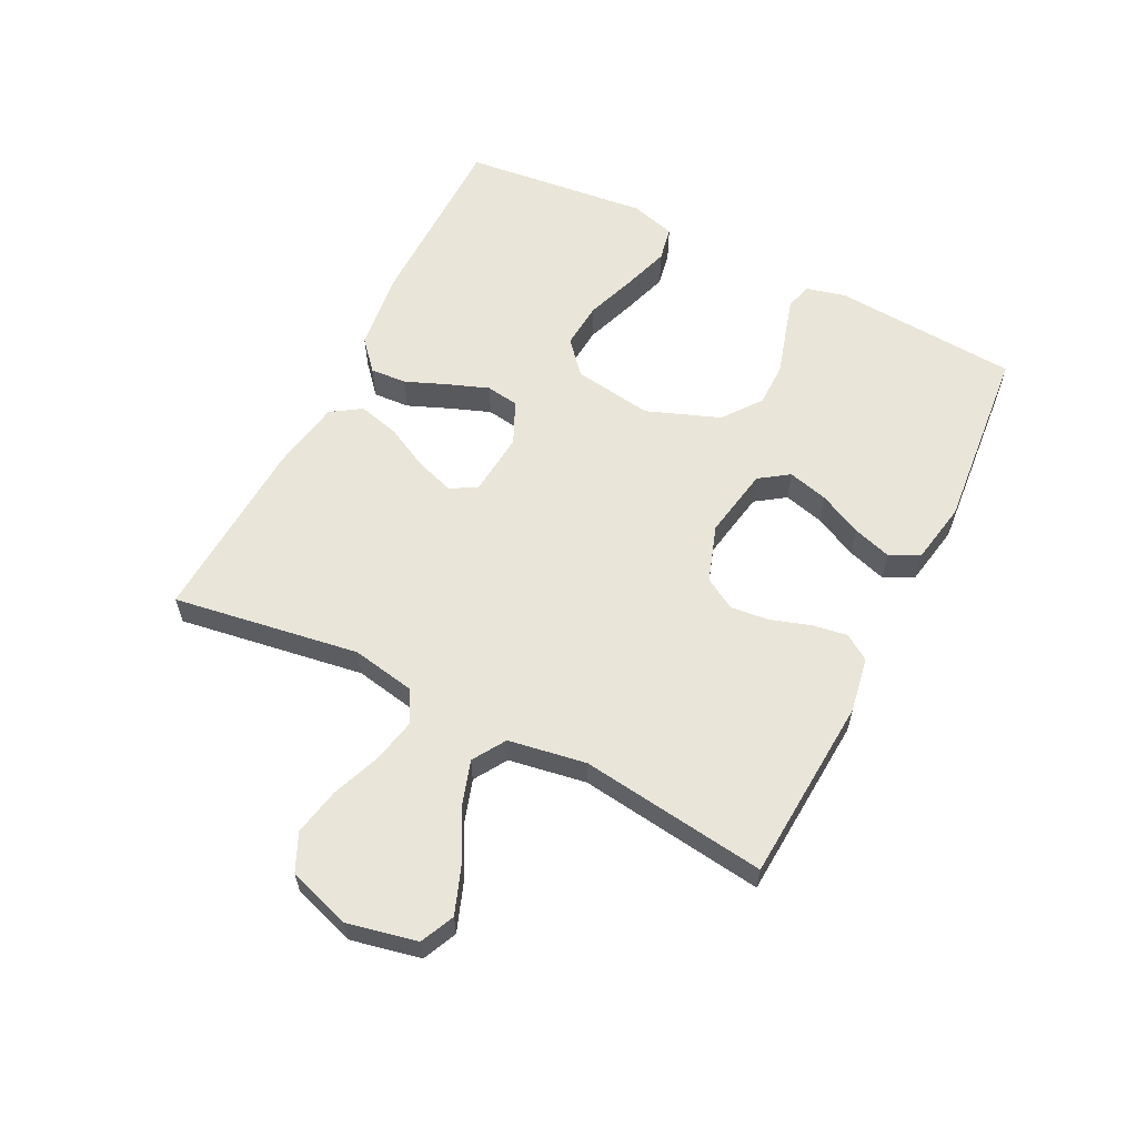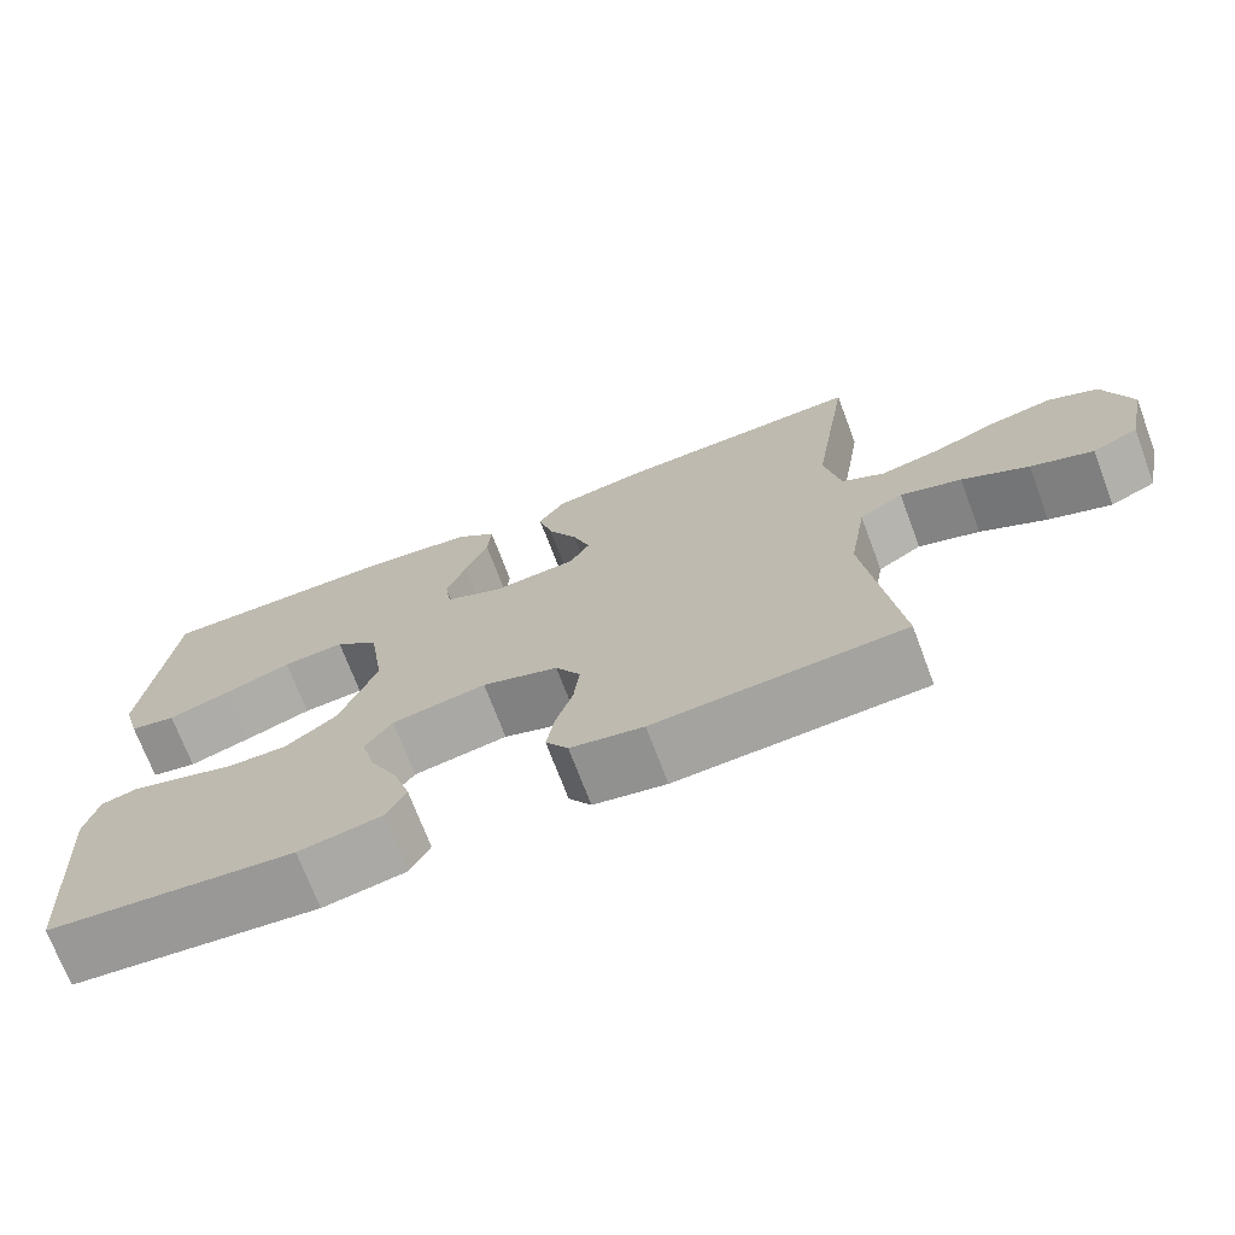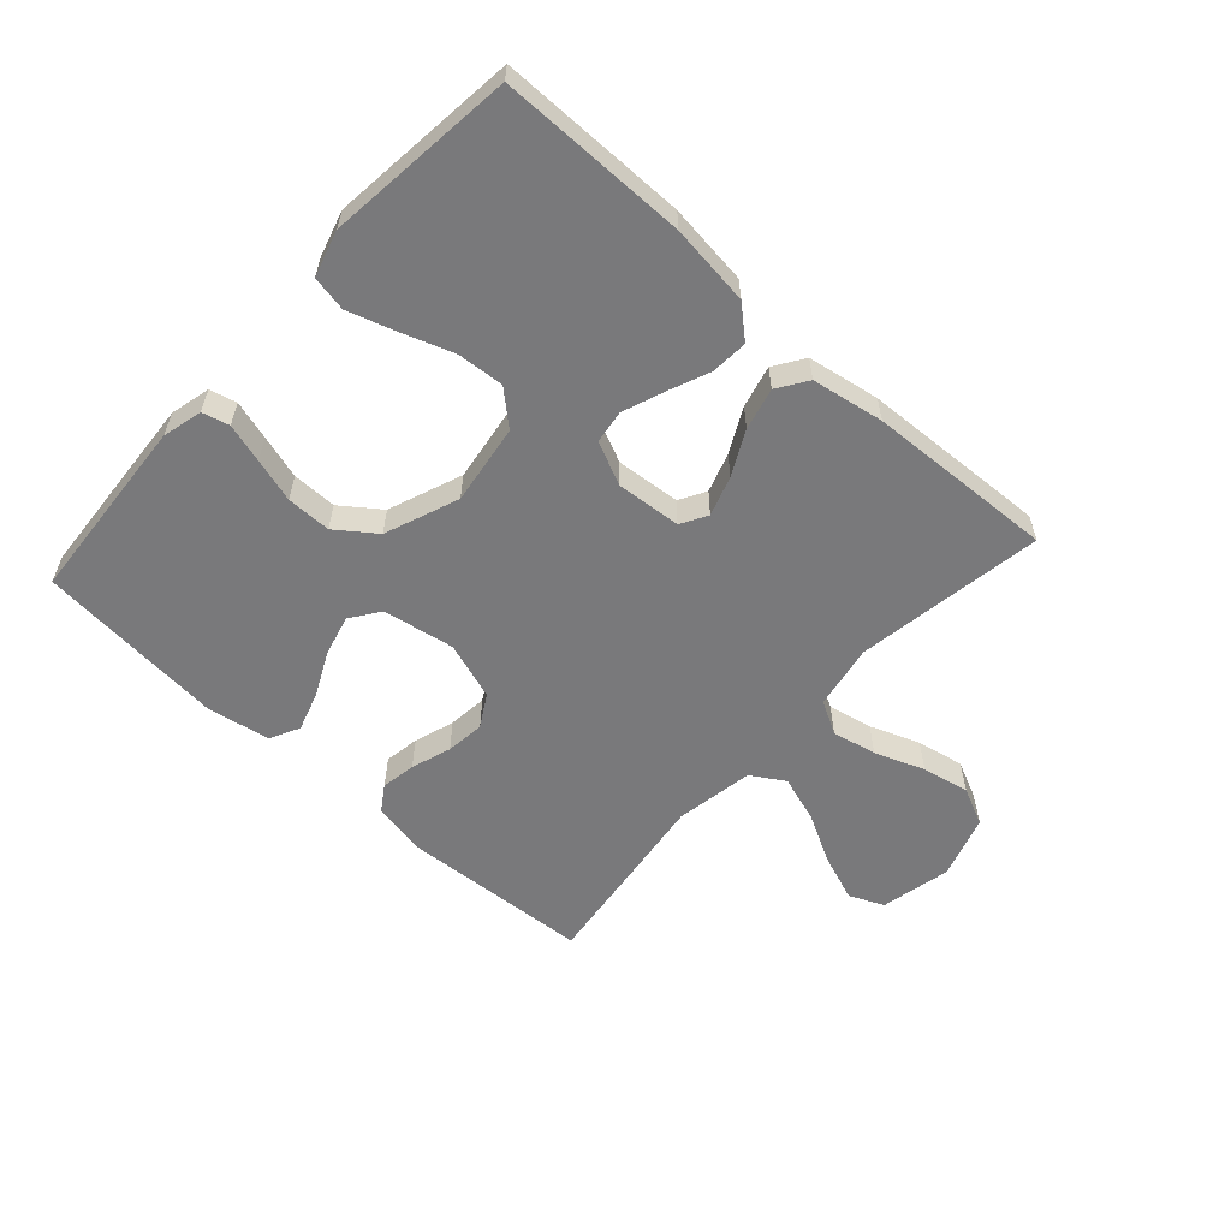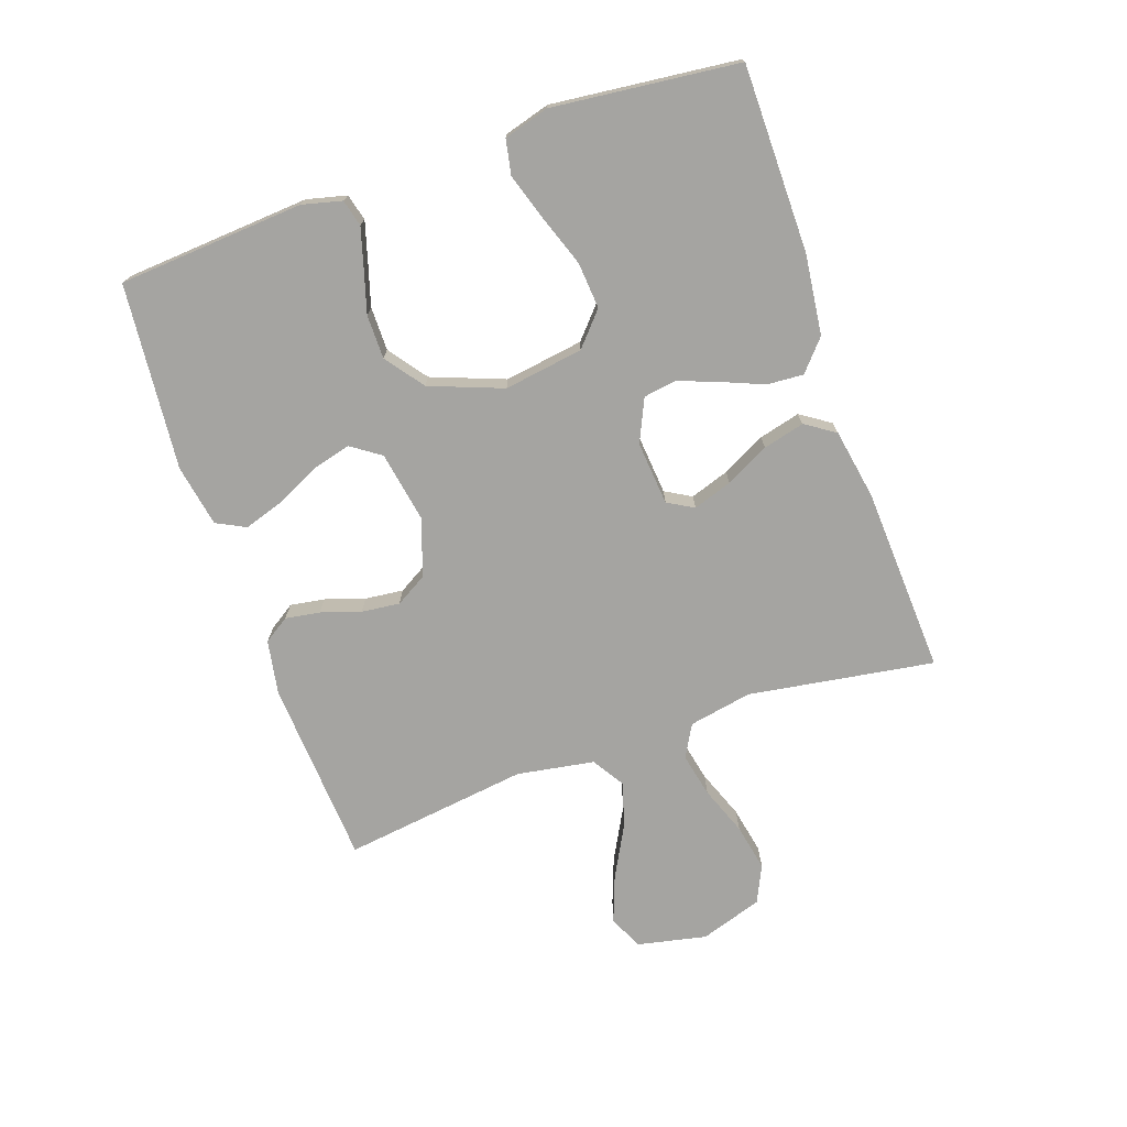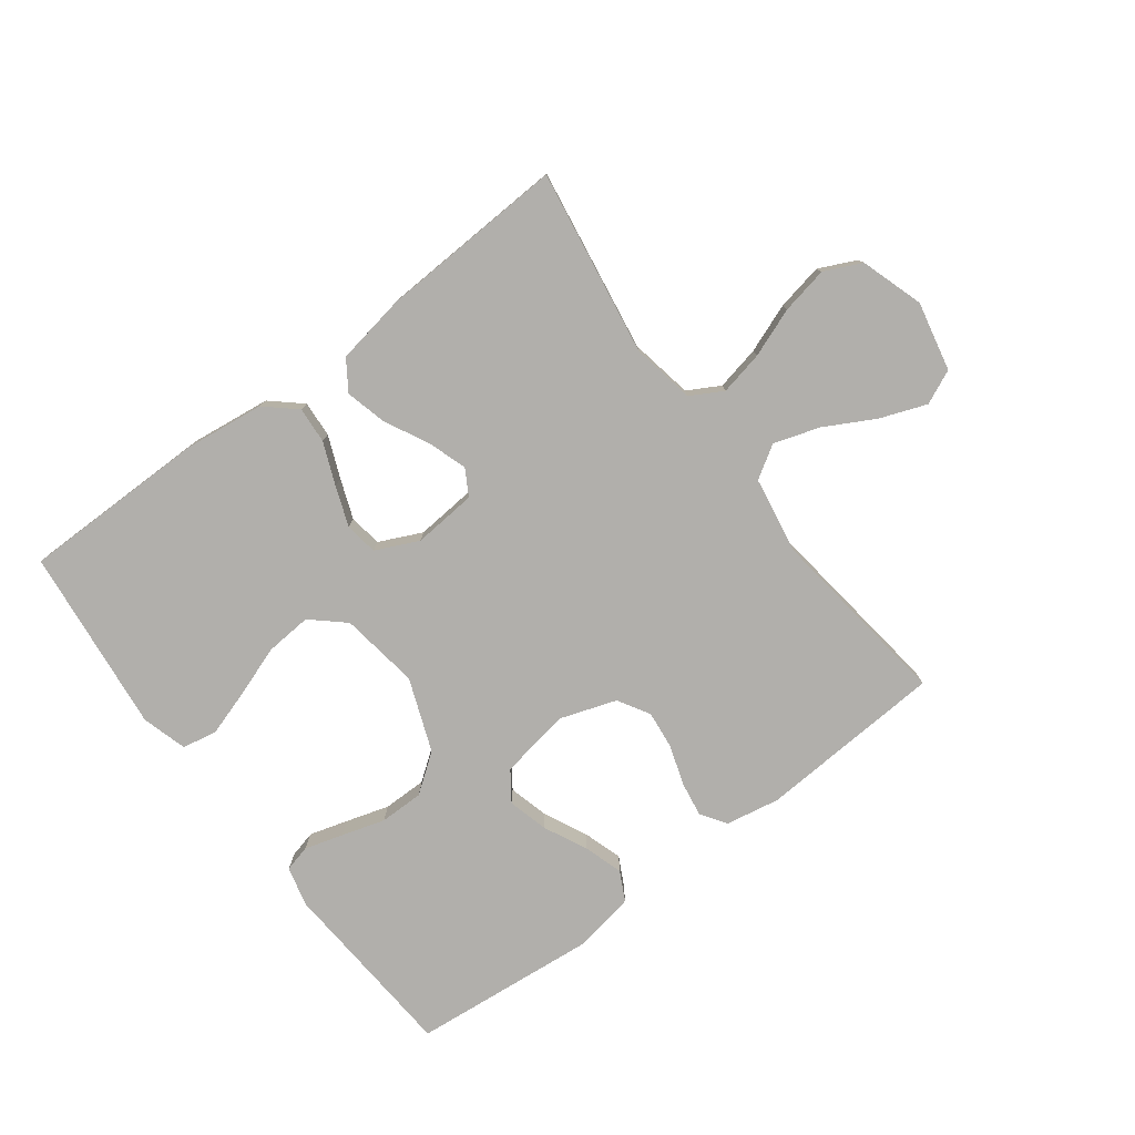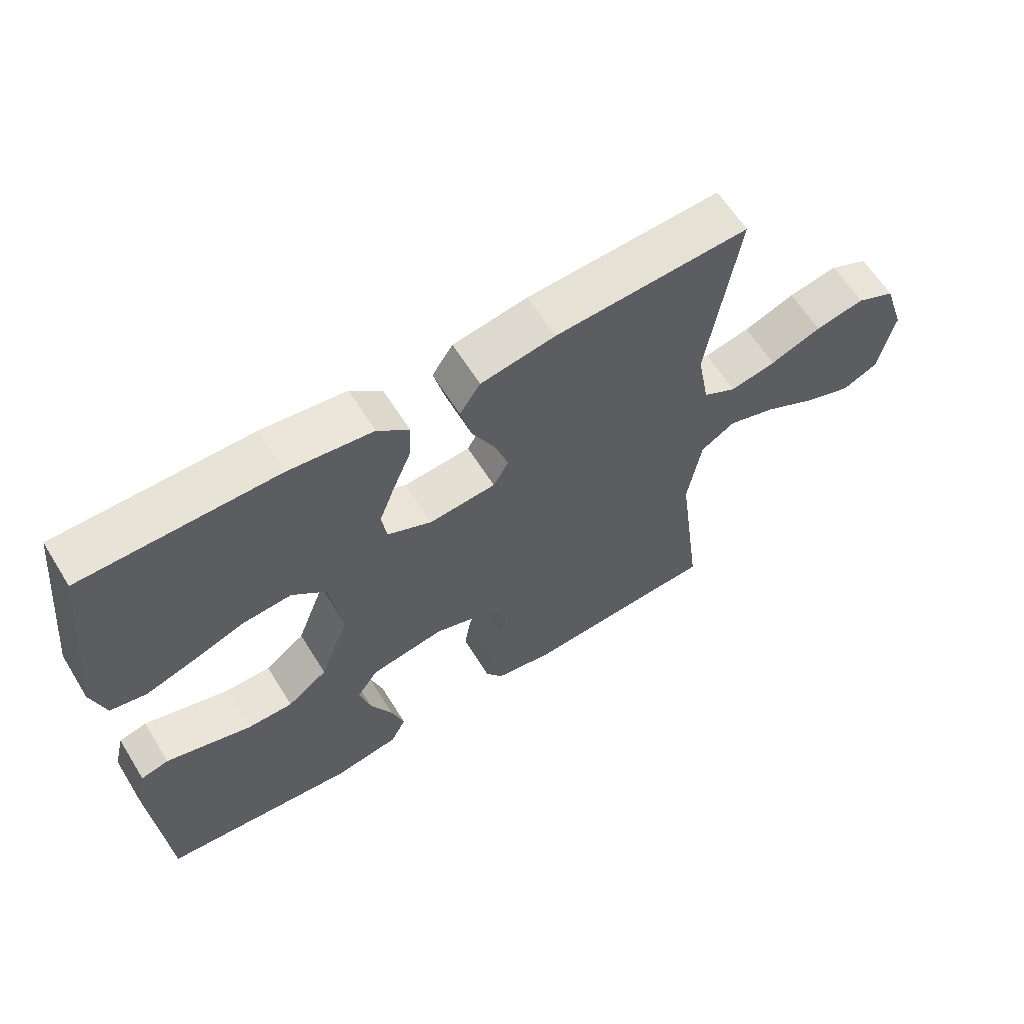
<metadata>
{"format":"obj","ext":"obj","renderer":"f3d","projection":"perspective","resolution":1024,"background":"white","views":[{"elev":59.7,"azim":116.8,"up":"+Y"},{"elev":-71.4,"azim":20.6,"up":"+Z"},{"elev":-57.9,"azim":-42.2,"up":"+Y"},{"elev":-73.3,"azim":-70.8,"up":"+Y"},{"elev":-78.2,"azim":36.9,"up":"+Y"},{"elev":62.0,"azim":-31.8,"up":"+Z"}]}
</metadata>
<code>
v -0.5 0.07 0.5
v -0.2 0.07 0.501
v -0.07 0.07 0.485
v -0.021 0.07 0.442
v -0.025 0.07 0.383
v -0.053 0.07 0.315
v -0.077 0.07 0.251
v -0.069 0.07 0.198
v 0 0.07 0.166
v 0.103 0.07 0.175
v 0.127 0.07 0.217
v 0.106 0.07 0.28
v 0.07 0.07 0.35
v 0.053 0.07 0.417
v 0.085 0.07 0.465
v 0.2 0.07 0.485
v 0.5 0.07 0.5
v 0.453 0.07 0.2
v 0.472 0.07 0.098
v 0.524 0.07 0.069
v 0.595 0.07 0.084
v 0.674 0.07 0.114
v 0.75 0.07 0.129
v 0.81 0.07 0.101
v 0.843 0.07 0
v 0.819 0.07 -0.112
v 0.764 0.07 -0.137
v 0.689 0.07 -0.109
v 0.609 0.07 -0.066
v 0.535 0.07 -0.042
v 0.482 0.07 -0.075
v 0.461 0.07 -0.2
v 0.5 0.07 -0.5
v 0.2 0.07 -0.519
v 0.112 0.07 -0.503
v 0.085 0.07 -0.462
v 0.094 0.07 -0.406
v 0.115 0.07 -0.342
v 0.122 0.07 -0.28
v 0.092 0.07 -0.229
v 0 0.07 -0.198
v -0.114 0.07 -0.218
v -0.147 0.07 -0.265
v -0.13 0.07 -0.33
v -0.096 0.07 -0.4
v -0.076 0.07 -0.463
v -0.1 0.07 -0.51
v -0.2 0.07 -0.528
v -0.5 0.07 -0.5
v -0.521 0.07 -0.2
v -0.505 0.07 -0.136
v -0.462 0.07 -0.125
v -0.4 0.07 -0.143
v -0.33 0.07 -0.164
v -0.259 0.07 -0.164
v -0.197 0.07 -0.118
v -0.152 0.07 0
v -0.171 0.07 0.128
v -0.224 0.07 0.175
v -0.299 0.07 0.169
v -0.381 0.07 0.14
v -0.456 0.07 0.116
v -0.512 0.07 0.127
v -0.533 0.07 0.2
v -0.5 0 0.5
v -0.2 0 0.501
v -0.07 0 0.485
v -0.021 0 0.442
v -0.025 0 0.383
v -0.053 0 0.315
v -0.077 0 0.251
v -0.069 0 0.198
v 0 0 0.166
v 0.103 0 0.175
v 0.127 0 0.217
v 0.106 0 0.28
v 0.07 0 0.35
v 0.053 0 0.417
v 0.085 0 0.465
v 0.2 0 0.485
v 0.5 0 0.5
v 0.453 0 0.2
v 0.472 0 0.098
v 0.524 0 0.069
v 0.595 0 0.084
v 0.674 0 0.114
v 0.75 0 0.129
v 0.81 0 0.101
v 0.843 0 0
v 0.819 0 -0.112
v 0.764 0 -0.137
v 0.689 0 -0.109
v 0.609 0 -0.066
v 0.535 0 -0.042
v 0.482 0 -0.075
v 0.461 0 -0.2
v 0.5 0 -0.5
v 0.2 0 -0.519
v 0.112 0 -0.503
v 0.085 0 -0.462
v 0.094 0 -0.406
v 0.115 0 -0.342
v 0.122 0 -0.28
v 0.092 0 -0.229
v 0 0 -0.198
v -0.114 0 -0.218
v -0.147 0 -0.265
v -0.13 0 -0.33
v -0.096 0 -0.4
v -0.076 0 -0.463
v -0.1 0 -0.51
v -0.2 0 -0.528
v -0.5 0 -0.5
v -0.521 0 -0.2
v -0.505 0 -0.136
v -0.462 0 -0.125
v -0.4 0 -0.143
v -0.33 0 -0.164
v -0.259 0 -0.164
v -0.197 0 -0.118
v -0.152 0 0
v -0.171 0 0.128
v -0.224 0 0.175
v -0.299 0 0.169
v -0.381 0 0.14
v -0.456 0 0.116
v -0.512 0 0.127
v -0.533 0 0.2
f 60 61 62 63
f 60 63 64 1
f 51 52 53 54
f 49 50 51 54
f 49 54 55
f 48 49 55 56
f 44 45 46 47
f 43 44 47 48
f 35 36 37 38
f 35 38 39
f 32 33 34 35
f 31 32 35 39
f 30 31 39 40
f 26 27 28 29
f 26 29 30
f 25 26 30
f 24 25 30
f 21 22 23 24
f 20 21 24 30
f 19 20 30 40
f 15 16 17 18
f 12 13 14 15
f 11 12 15 18
f 10 11 18 19
f 3 4 5 6
f 3 6 7
f 2 3 7
f 59 60 1 2
f 58 59 2 7
f 57 58 7 8
f 43 48 56 57
f 42 43 57 8
f 41 42 8 9
f 19 40 41
f 9 10 19 41
f 127 126 125 124
f 65 128 127 124
f 118 117 116 115
f 118 115 114 113
f 119 118 113
f 120 119 113 112
f 111 110 109 108
f 112 111 108 107
f 102 101 100 99
f 103 102 99
f 99 98 97 96
f 103 99 96 95
f 104 103 95 94
f 93 92 91 90
f 94 93 90
f 94 90 89
f 94 89 88
f 88 87 86 85
f 94 88 85 84
f 104 94 84 83
f 82 81 80 79
f 79 78 77 76
f 82 79 76 75
f 83 82 75 74
f 70 69 68 67
f 71 70 67
f 71 67 66
f 66 65 124 123
f 71 66 123 122
f 72 71 122 121
f 121 120 112 107
f 72 121 107 106
f 73 72 106 105
f 105 104 83
f 105 83 74 73
f 1 65 66 2
f 2 66 67 3
f 3 67 68 4
f 4 68 69 5
f 5 69 70 6
f 6 70 71 7
f 7 71 72 8
f 8 72 73 9
f 9 73 74 10
f 10 74 75 11
f 11 75 76 12
f 12 76 77 13
f 13 77 78 14
f 14 78 79 15
f 15 79 80 16
f 16 80 81 17
f 17 81 82 18
f 18 82 83 19
f 19 83 84 20
f 20 84 85 21
f 21 85 86 22
f 22 86 87 23
f 23 87 88 24
f 24 88 89 25
f 25 89 90 26
f 26 90 91 27
f 27 91 92 28
f 28 92 93 29
f 29 93 94 30
f 30 94 95 31
f 31 95 96 32
f 32 96 97 33
f 33 97 98 34
f 34 98 99 35
f 35 99 100 36
f 36 100 101 37
f 37 101 102 38
f 38 102 103 39
f 39 103 104 40
f 40 104 105 41
f 41 105 106 42
f 42 106 107 43
f 43 107 108 44
f 44 108 109 45
f 45 109 110 46
f 46 110 111 47
f 47 111 112 48
f 48 112 113 49
f 49 113 114 50
f 50 114 115 51
f 51 115 116 52
f 52 116 117 53
f 53 117 118 54
f 54 118 119 55
f 55 119 120 56
f 56 120 121 57
f 57 121 122 58
f 58 122 123 59
f 59 123 124 60
f 60 124 125 61
f 61 125 126 62
f 62 126 127 63
f 63 127 128 64
f 64 128 65 1

</code>
